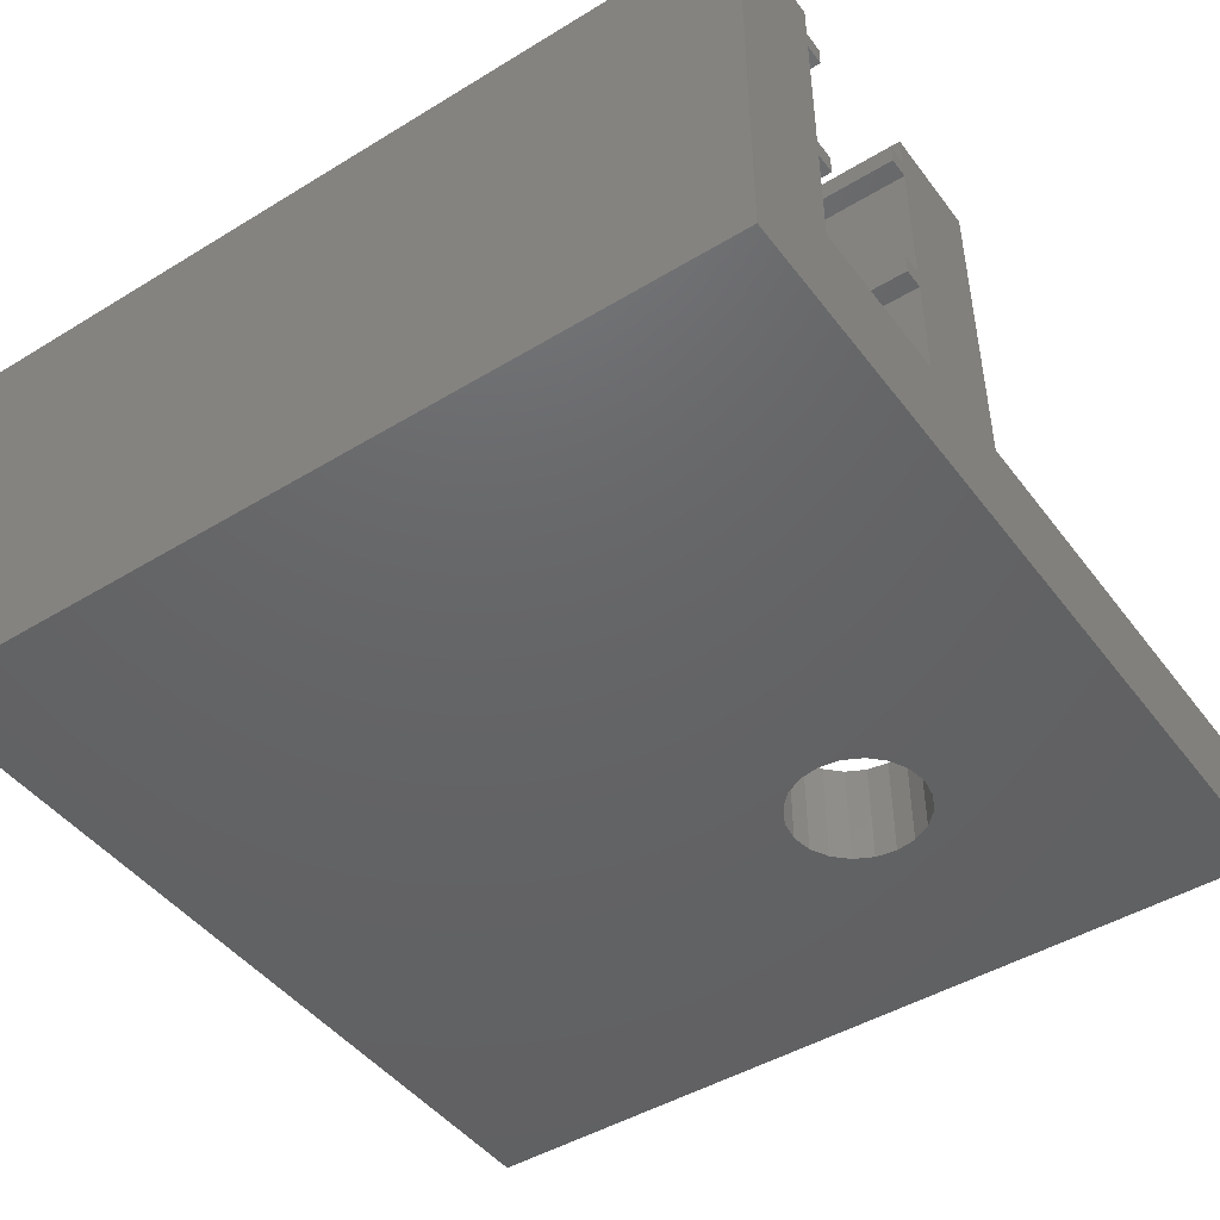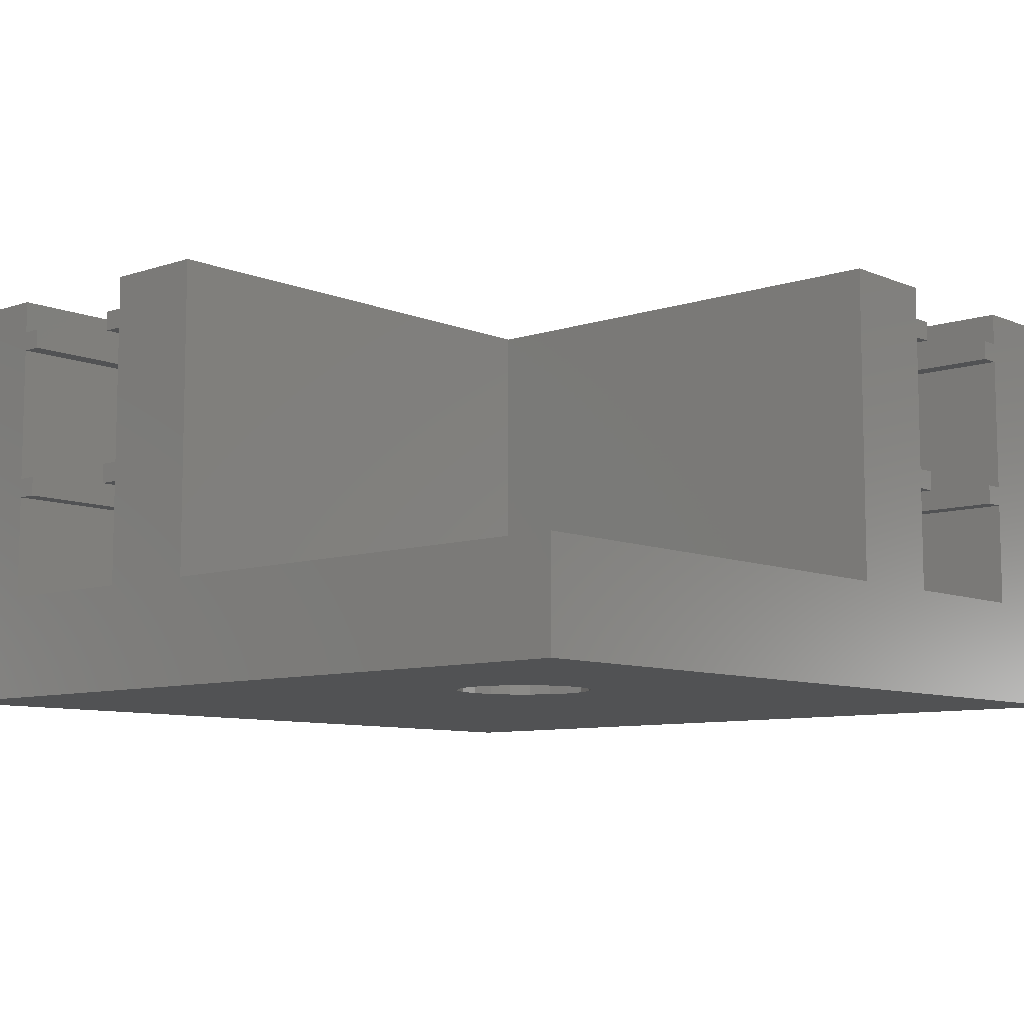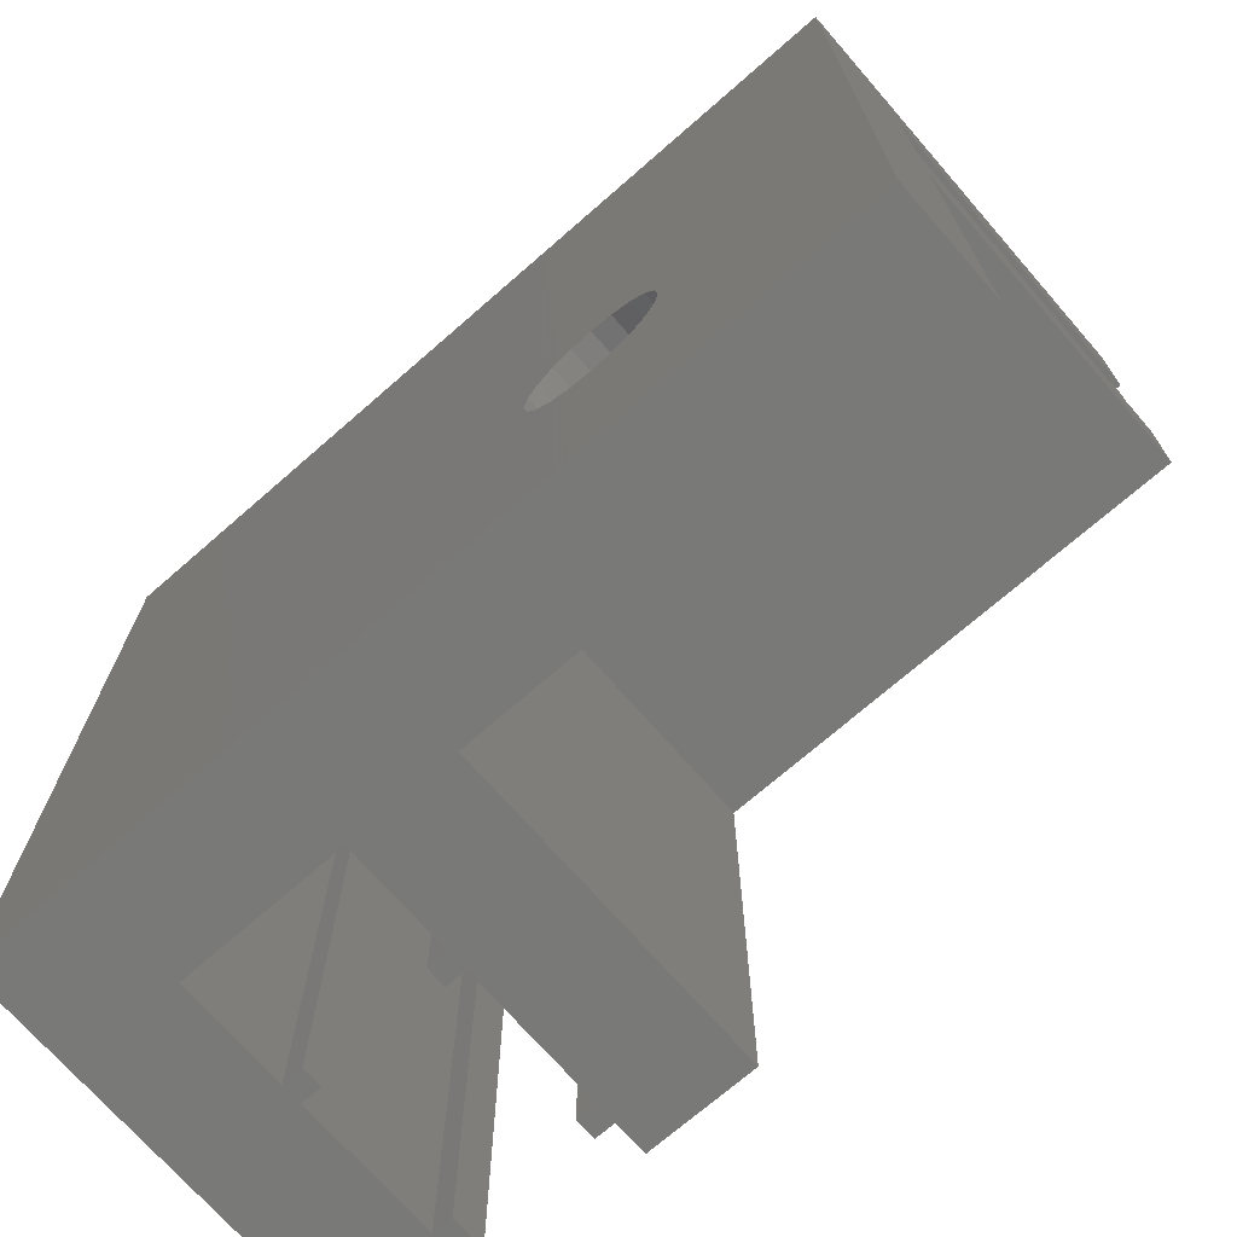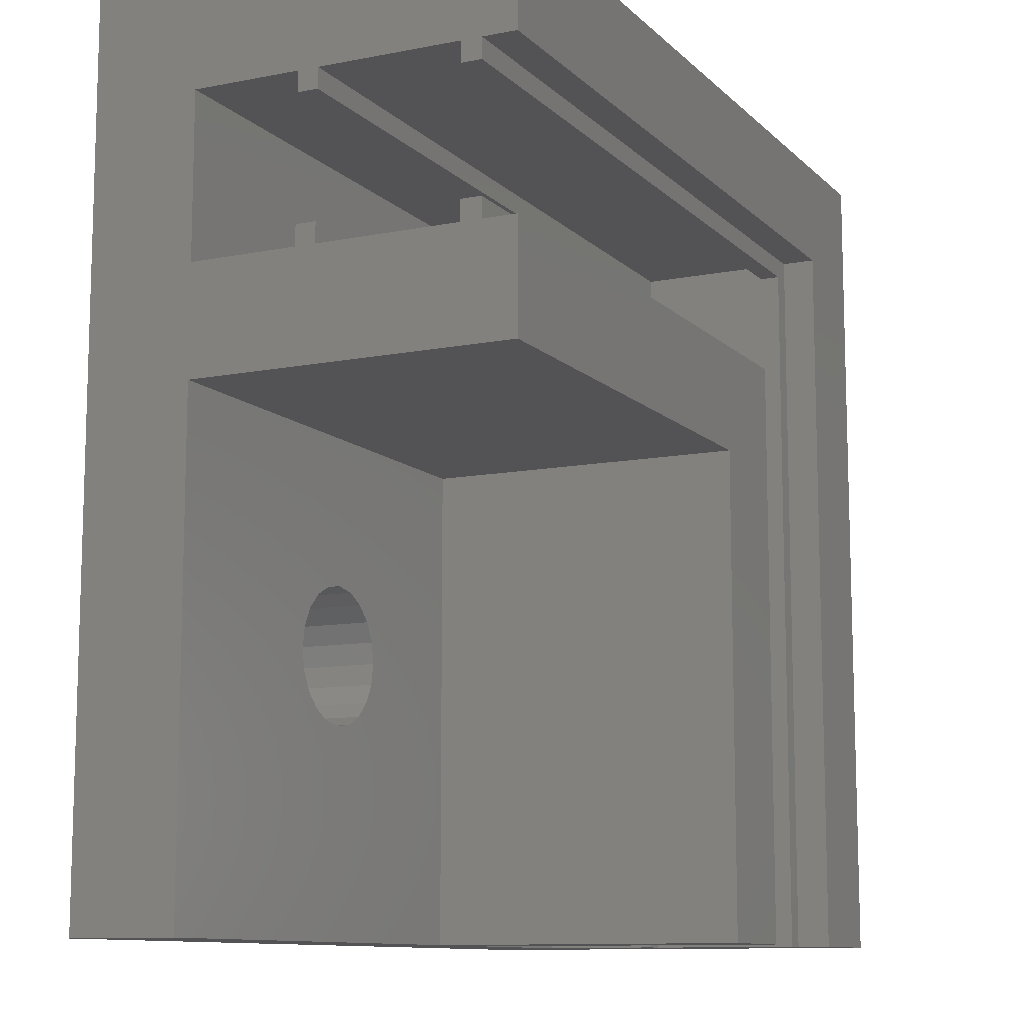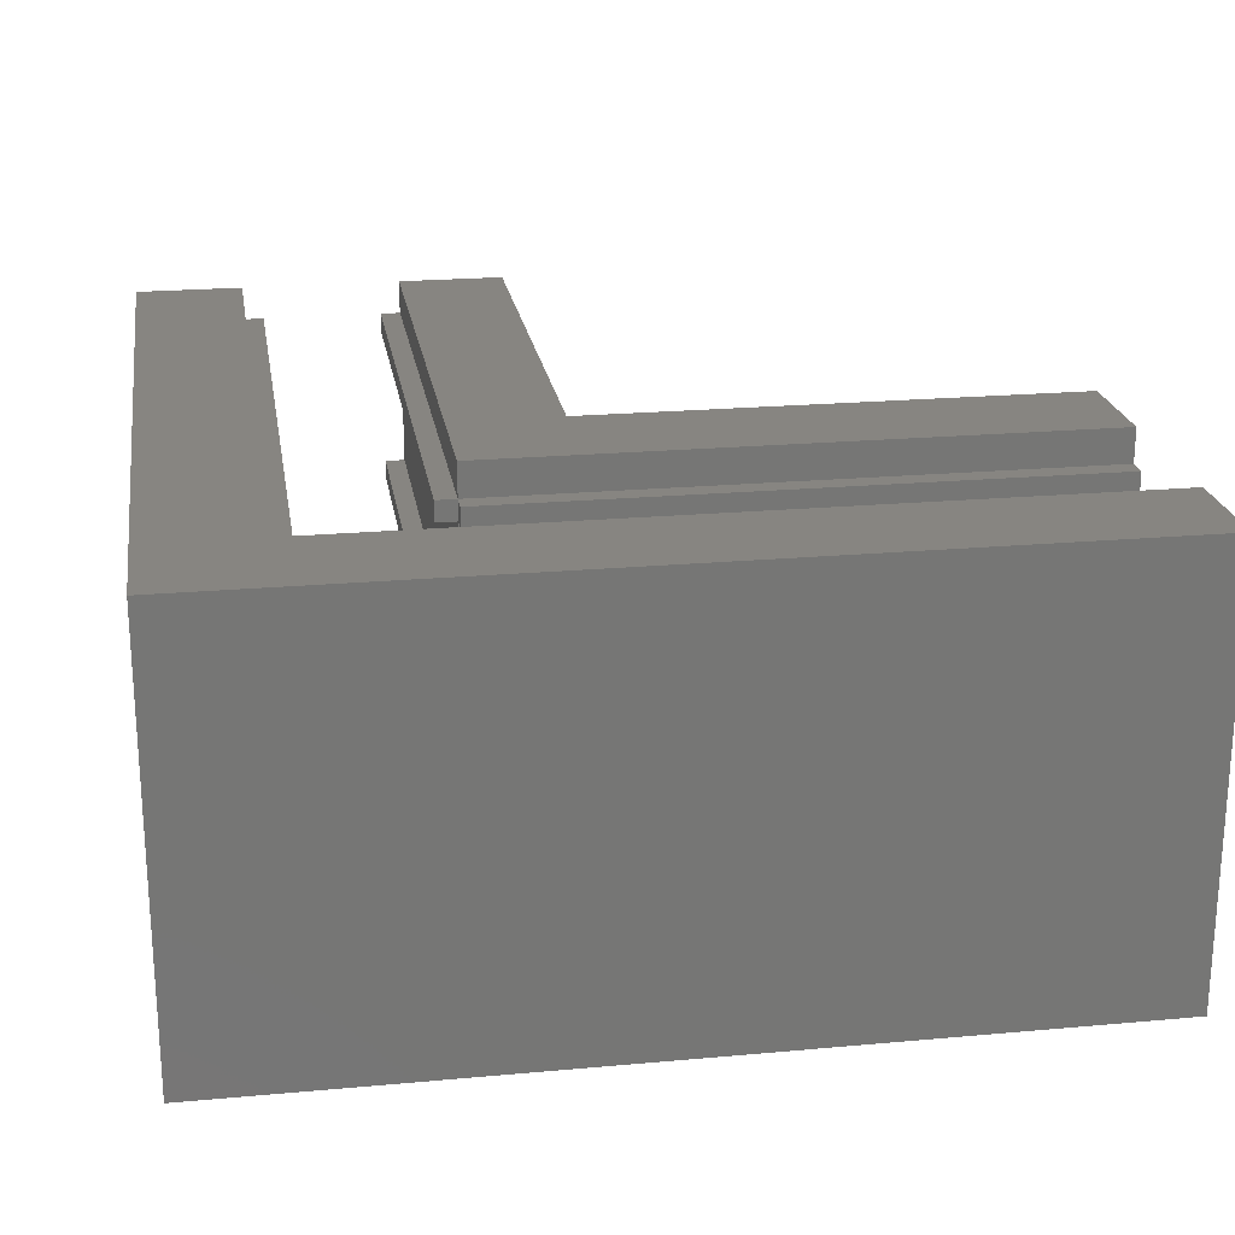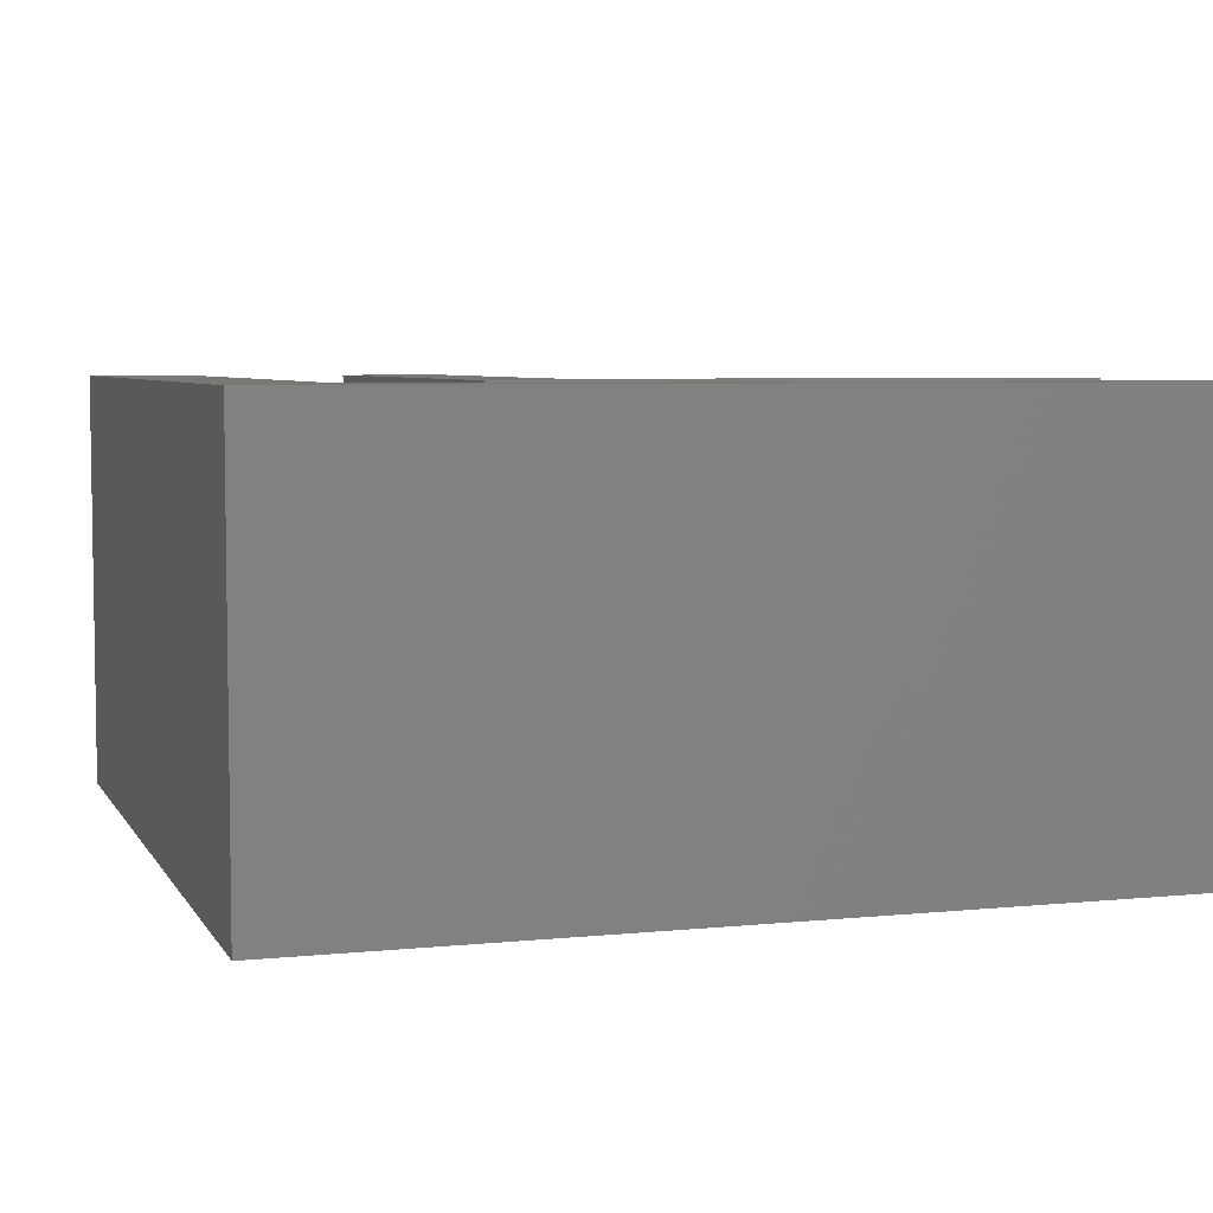
<metadata>
{"format":"stl","ext":"stl","renderer":"f3d","projection":"perspective","resolution":1024,"background":"white","views":[{"elev":-45.9,"azim":-145.1,"up":"+Z"},{"elev":-8.6,"azim":-48.1,"up":"+Z"},{"elev":-71.6,"azim":-138.9,"up":"+Y"},{"elev":-10.8,"azim":-64.0,"up":"+Y"},{"elev":21.9,"azim":171.0,"up":"+Z"},{"elev":5.5,"azim":162.5,"up":"+Z"}]}
</metadata>
<code>
# stl→obj: 118 verts, 236 faces
v 21.63 0 6.35
v 21.63 21.63 6.945
v 21.63 21.63 6.35
v 21.63 0 6.945
v 22.23 22.23 6.945
v 22.23 0 6.945
v 0 22.23 6.945
v 0 21.63 6.945
v 22.23 0 11.71
v 22.23 22.23 12.7
v 22.23 22.23 11.71
v 22.23 0 12.7
v 22.23 22.23 11.11
v 22.23 0 11.11
v 22.23 0 3.175
v 22.23 22.23 6.35
v 22.23 22.23 3.175
v 22.23 0 6.35
v 25.4 25.4 0
v 0 25.4 12.7
v 25.4 25.4 12.7
v 0 25.4 0
v 0 22.23 6.35
v 0 21.63 6.35
v 0 0 0
v 14.29 0 3.175
v 0 0 3.175
v 25.4 0 0
v 17.46 0 3.175
v 14.29 0 12.7
v 17.46 0 11.71
v 17.46 0 12.7
v 17.46 0 11.11
v 18.06 0 11.71
v 17.46 0 6.945
v 17.46 0 6.35
v 18.06 0 6.945
v 18.06 0 11.11
v 18.06 0 6.35
v 21.63 0 11.71
v 21.63 0 11.11
v 25.4 0 12.7
v 0 21.63 11.11
v 0 22.23 11.71
v 0 22.23 11.11
v 0 21.63 11.71
v 0 22.23 3.175
v 0 17.46 3.175
v 0 14.29 3.175
v 0 17.46 6.35
v 0 17.46 6.945
v 0 14.29 12.7
v 0 17.46 11.11
v 0 17.46 11.71
v 0 22.23 12.7
v 0 18.06 6.945
v 0 18.06 6.35
v 0 18.06 11.71
v 0 18.06 11.11
v 0 17.46 12.7
v 17.46 17.46 11.71
v 17.46 17.46 12.7
v 17.46 17.46 6.945
v 17.46 17.46 11.11
v 17.46 17.46 3.175
v 17.46 17.46 6.35
v 18.06 17.46 6.945
v 18.06 17.46 6.35
v 17.46 18.06 6.945
v 17.46 18.06 6.35
v 21.63 21.63 11.71
v 21.63 21.63 11.11
v 18.06 17.46 11.71
v 18.06 17.46 11.11
v 17.46 18.06 11.71
v 17.46 18.06 11.11
v 9.902 8.618 0
v 10 8 0
v 9.902 7.382 0
v 9.618 6.824 0
v 9.176 6.382 0
v 8.618 6.098 0
v 8 6 0
v 6.098 7.382 0
v 6 8 0
v 6.382 6.824 0
v 6.824 6.382 0
v 7.382 6.098 0
v 9.618 9.176 0
v 9.176 9.618 0
v 8.618 9.902 0
v 8 10 0
v 7.382 9.902 0
v 6.824 9.618 0
v 6.098 8.618 0
v 6.382 9.176 0
v 14.29 14.29 3.175
v 10 8 3.175
v 9.902 8.618 3.175
v 9.618 9.176 3.175
v 9.176 9.618 3.175
v 8.618 9.902 3.175
v 8 10 3.175
v 7.382 9.902 3.175
v 6.098 8.618 3.175
v 6 8 3.175
v 6.382 9.176 3.175
v 6.824 9.618 3.175
v 9.902 7.382 3.175
v 9.618 6.824 3.175
v 9.176 6.382 3.175
v 8.618 6.098 3.175
v 8 6 3.175
v 7.382 6.098 3.175
v 6.824 6.382 3.175
v 6.098 7.382 3.175
v 6.382 6.824 3.175
v 14.29 14.29 12.7
f 1 2 3
f 2 1 4
f 5 2 6
f 7 2 5
f 2 7 8
f 6 2 4
f 9 10 11
f 10 9 12
f 6 13 5
f 13 6 14
f 15 16 17
f 16 15 18
f 19 20 21
f 20 19 22
f 3 18 1
f 18 3 16
f 23 3 24
f 3 23 16
f 25 26 27
f 28 26 25
f 26 28 29
f 30 31 32
f 31 33 34
f 30 33 31
f 30 35 33
f 35 36 37
f 26 35 30
f 35 26 36
f 36 26 29
f 34 33 38
f 37 36 39
f 4 1 6
f 40 41 9
f 9 42 12
f 14 9 41
f 9 14 42
f 6 42 14
f 18 6 1
f 18 42 6
f 28 18 15
f 18 28 42
f 29 28 15
f 43 44 45
f 44 43 46
f 24 7 23
f 7 24 8
f 23 22 47
f 22 48 47
f 49 50 48
f 50 49 51
f 52 51 49
f 51 52 53
f 53 52 54
f 22 49 48
f 25 49 22
f 49 25 27
f 22 23 20
f 7 20 23
f 45 20 7
f 44 20 45
f 20 44 55
f 50 56 57
f 56 50 51
f 53 58 59
f 58 53 54
f 54 52 60
f 42 19 21
f 19 42 28
f 24 2 8
f 2 24 3
f 7 13 45
f 13 7 5
f 44 10 55
f 10 44 11
f 47 16 23
f 16 47 17
f 32 61 62
f 61 32 31
f 33 63 64
f 63 33 35
f 36 65 66
f 65 36 29
f 63 37 67
f 37 63 35
f 37 68 67
f 68 37 39
f 68 63 67
f 63 68 66
f 36 68 39
f 68 36 66
f 56 63 69
f 63 56 51
f 63 70 69
f 70 63 66
f 50 70 66
f 70 50 57
f 61 60 62
f 60 61 54
f 63 53 64
f 53 63 51
f 65 50 66
f 50 65 48
f 70 56 69
f 56 70 57
f 41 71 72
f 71 41 40
f 11 71 9
f 44 71 11
f 71 44 46
f 9 71 40
f 72 14 41
f 14 72 13
f 45 72 43
f 72 45 13
f 43 71 46
f 71 43 72
f 61 34 73
f 34 61 31
f 34 74 73
f 74 34 38
f 33 74 38
f 74 33 64
f 74 61 73
f 61 74 64
f 58 61 75
f 61 58 54
f 61 76 75
f 76 61 64
f 76 58 75
f 58 76 59
f 53 76 64
f 76 53 59
f 21 10 42
f 20 10 21
f 10 20 55
f 42 10 12
f 77 28 78
f 28 79 78
f 28 80 79
f 28 81 80
f 28 82 81
f 25 82 28
f 82 25 83
f 84 25 85
f 86 25 84
f 87 25 86
f 88 25 87
f 83 25 88
f 28 77 19
f 89 19 77
f 90 19 89
f 91 19 90
f 22 91 92
f 22 92 93
f 22 93 94
f 25 95 85
f 22 95 25
f 91 22 19
f 96 22 94
f 95 22 96
f 17 65 15
f 47 65 17
f 65 47 48
f 15 65 29
f 97 98 26
f 97 99 98
f 97 100 99
f 97 101 100
f 97 102 101
f 97 103 102
f 49 103 97
f 103 49 104
f 105 49 106
f 107 49 105
f 108 49 107
f 104 49 108
f 109 26 98
f 110 26 109
f 111 26 110
f 112 26 111
f 113 26 112
f 27 113 114
f 27 114 115
f 27 106 49
f 106 27 116
f 113 27 26
f 117 27 115
f 116 27 117
f 78 99 77
f 99 78 98
f 92 102 103
f 102 92 91
f 116 85 106
f 85 116 84
f 81 112 111
f 112 81 82
f 82 113 112
f 113 82 83
f 77 100 89
f 100 77 99
f 93 103 104
f 103 93 92
f 94 104 108
f 104 94 93
f 106 95 105
f 95 106 85
f 117 84 116
f 84 117 86
f 83 114 113
f 114 83 88
f 89 101 90
f 101 89 100
f 91 101 102
f 101 91 90
f 107 94 108
f 94 107 96
f 105 96 107
f 96 105 95
f 81 110 80
f 110 81 111
f 115 86 117
f 86 115 87
f 88 115 114
f 115 88 87
f 80 109 79
f 109 80 110
f 79 98 78
f 98 79 109
f 26 118 97
f 118 26 30
f 62 118 32
f 60 118 62
f 118 60 52
f 32 118 30
f 49 118 52
f 118 49 97

</code>
